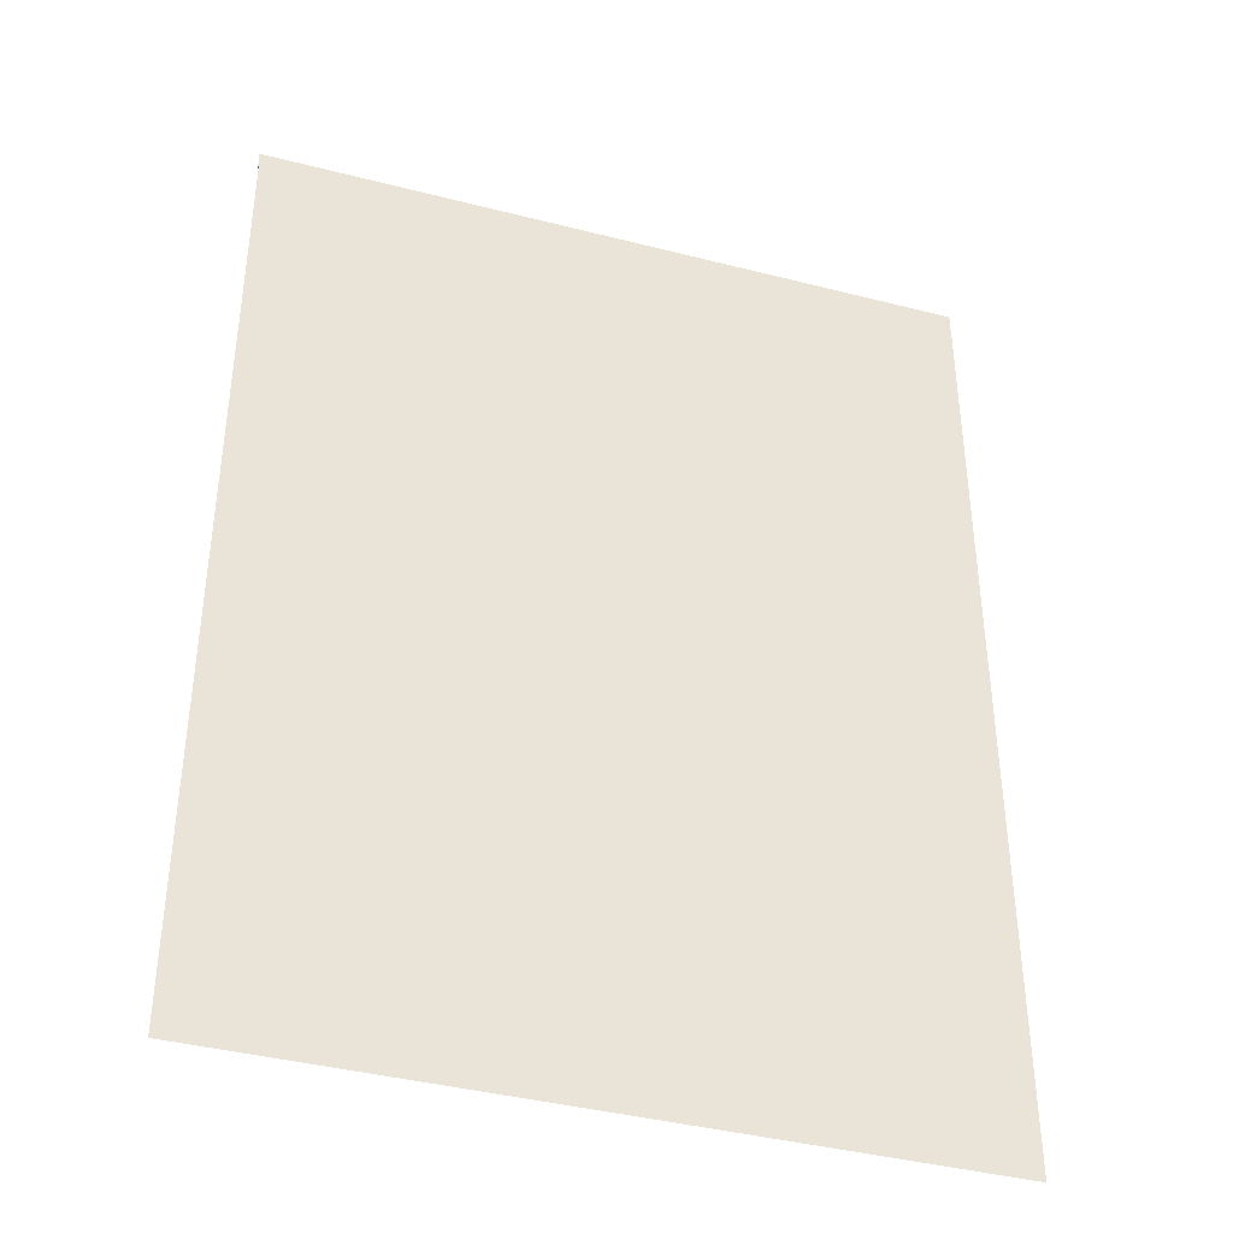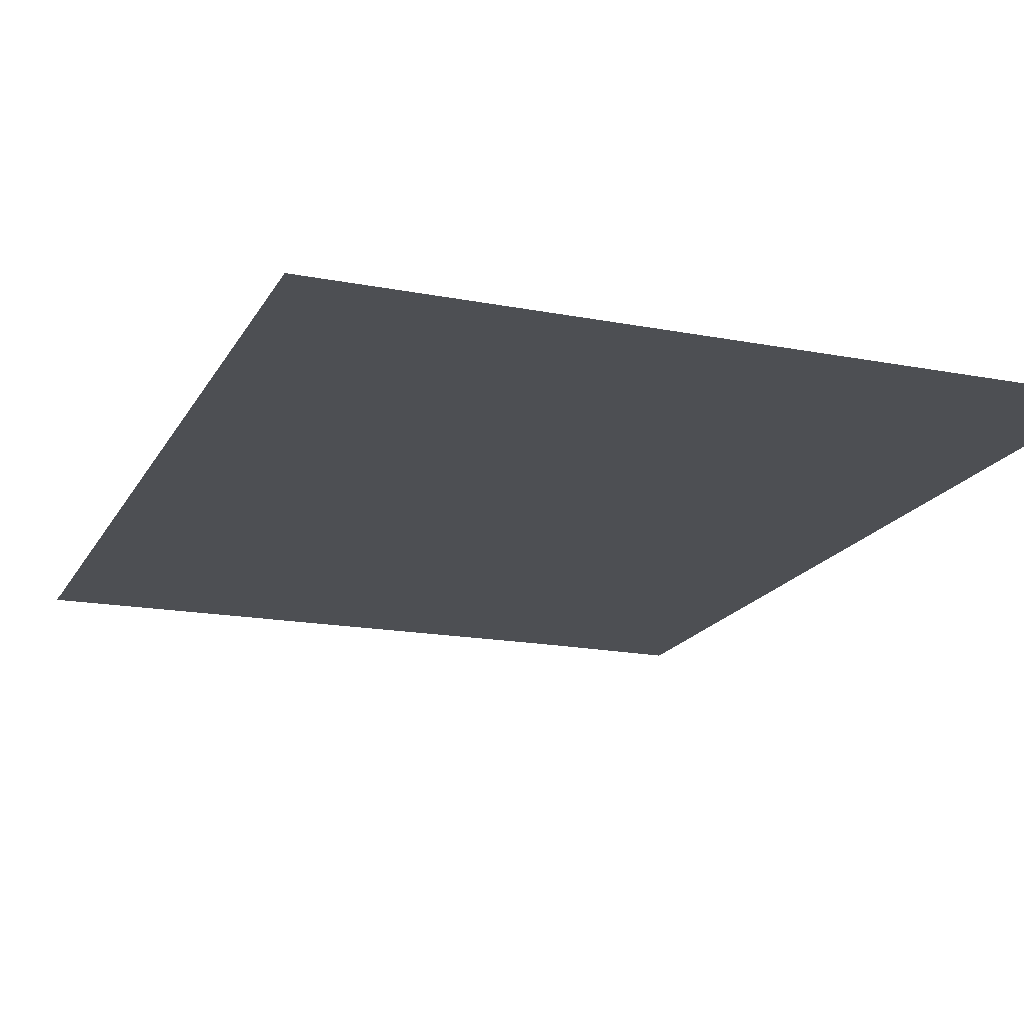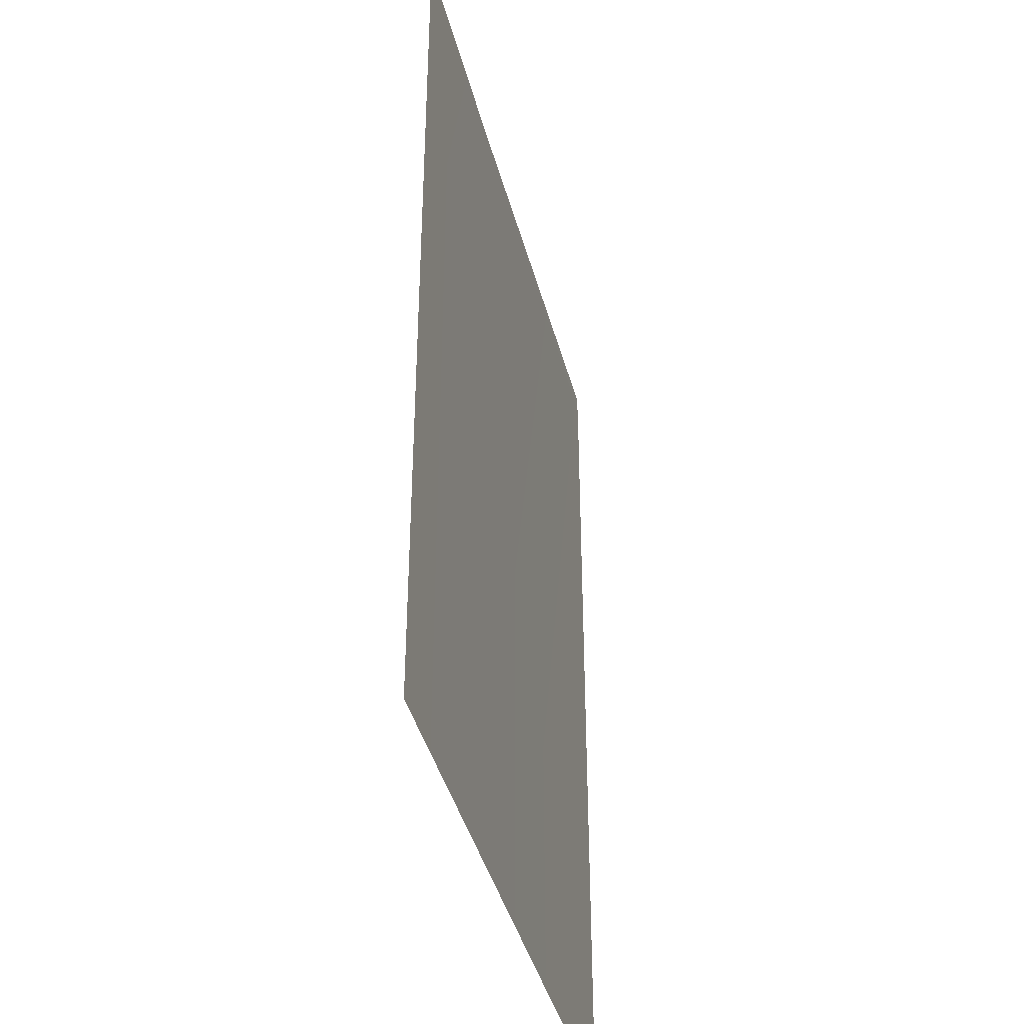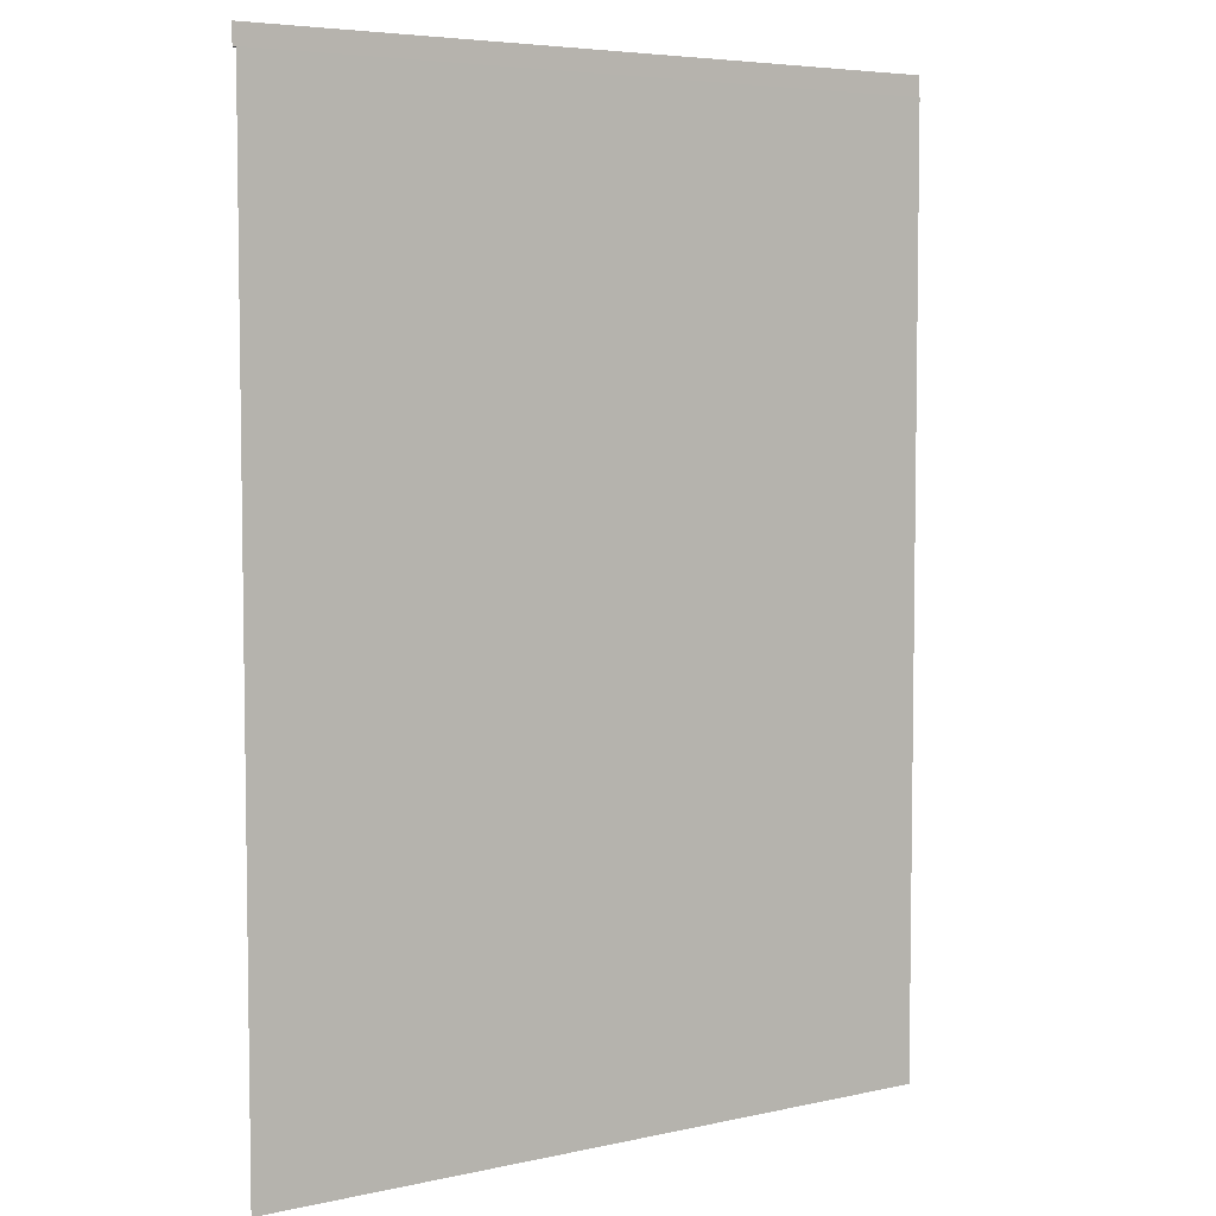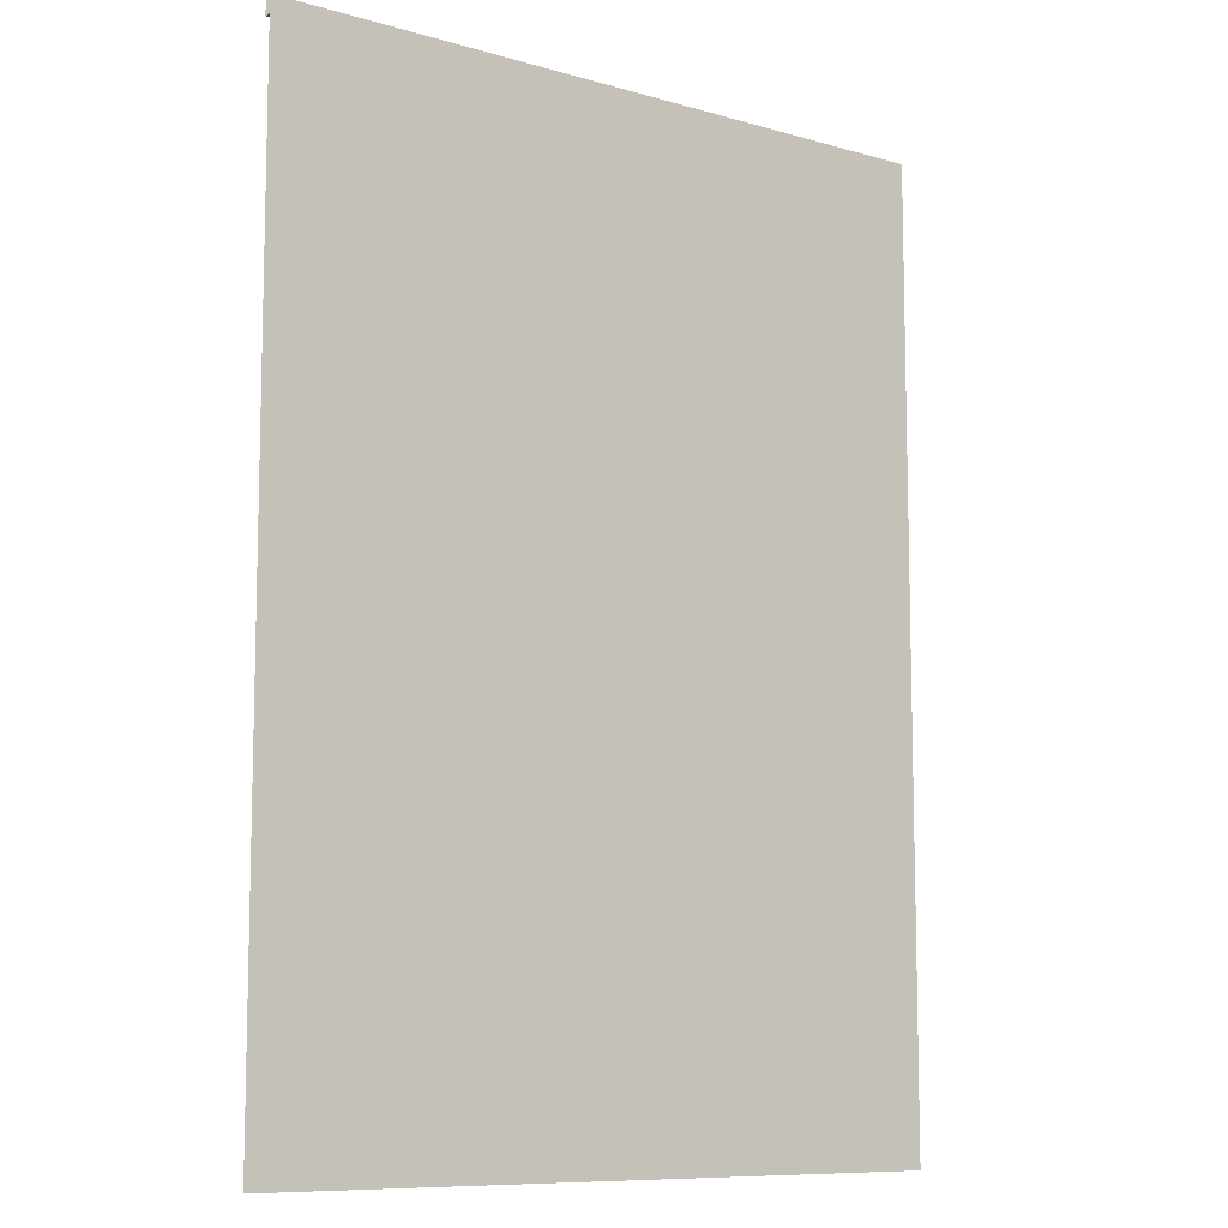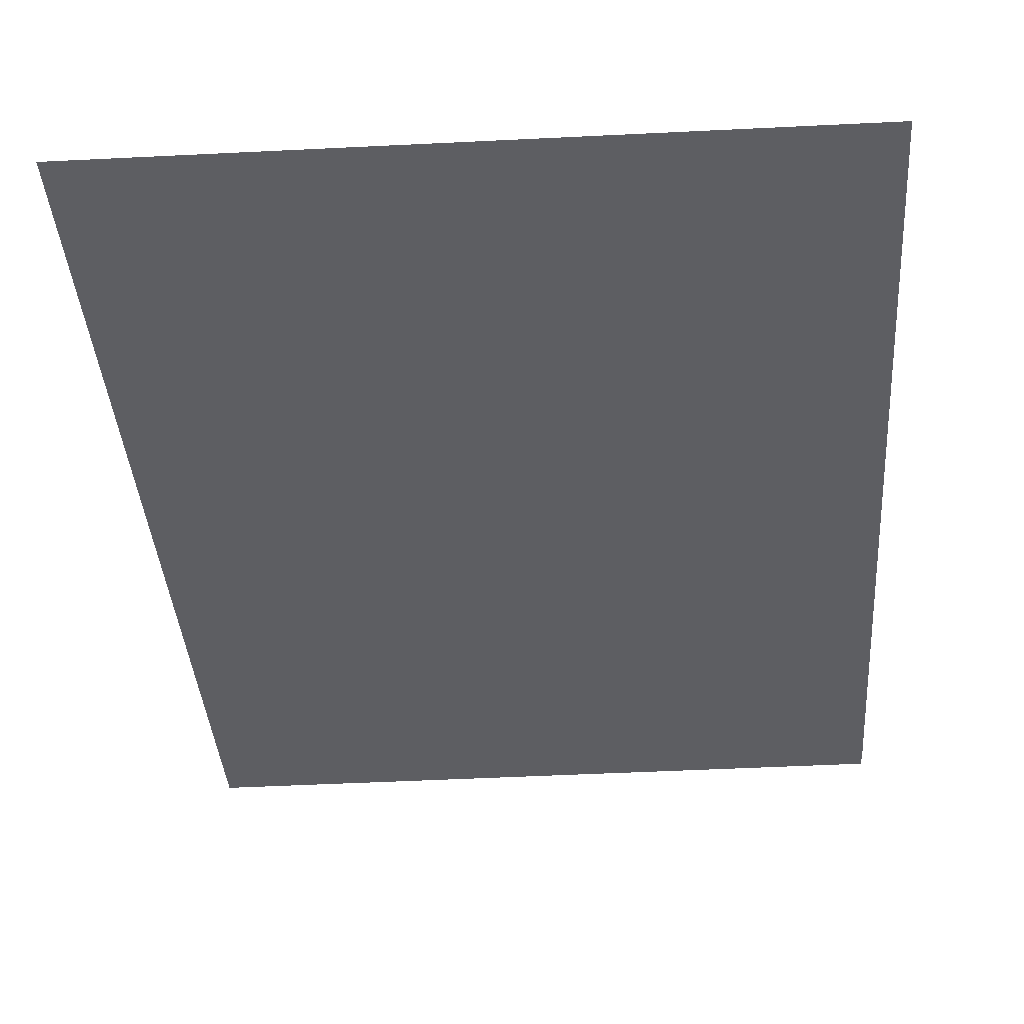
<metadata>
{"format":"obj","ext":"obj","renderer":"f3d","projection":"perspective","resolution":1024,"background":"white","views":[{"elev":-39.3,"azim":162.3,"up":"+Y"},{"elev":-17.5,"azim":-20.1,"up":"+Z"},{"elev":-40.2,"azim":104.4,"up":"+Y"},{"elev":5.3,"azim":146.0,"up":"+Y"},{"elev":-9.5,"azim":143.1,"up":"+Y"},{"elev":-38.4,"azim":4.1,"up":"+Z"}]}
</metadata>
<code>
g DecalMesh_Common_Decal_Crack_01__48
v 0.9236 1.203 0.159
v 0.9236 1.256 0.159
v -0.9236 1.206 0.159
v 0.9236 1.203 0.159
v -0.9236 1.206 0.159
v -0.9236 1.203 0.159
v 0.9236 1.256 0.159
v -0.9236 1.256 0.159
v -0.9236 1.206 0.159
v 0.9236 1.203 0.1413
v 0.9236 1.203 0.159
v -0.9236 1.203 0.159
v 0.9236 1.203 0.1413
v -0.9236 1.203 0.159
v -0.9236 1.203 0.1579
v 0.9236 0.844 0.1413
v -0.9236 1.181 0.1579
v -0.9236 -1.167 0.1579
v 0.9236 0.844 0.1413
v 0.9236 1.203 0.1413
v -0.9236 1.203 0.1579
v 0.9236 0.844 0.1413
v -0.9236 1.203 0.1579
v -0.9236 1.181 0.1579
v 0.9236 0.844 0.1413
v -0.9236 -1.167 0.1579
v 0.3473 -1.256 0.1458
v 0.9236 0.844 0.1413
v 0.3473 -1.256 0.1458
v 0.9236 -1.256 0.1404
v -0.9236 -1.167 0.1579
v -0.9236 -1.256 0.1579
v 0.3473 -1.256 0.1458
g DecalMesh_Common_Decal_Crack_01__48_0
f 3 2 1
f 6 5 4
f 9 8 7
f 12 11 10
f 15 14 13
f 18 17 16
f 21 20 19
f 24 23 22
f 27 26 25
f 30 29 28
f 33 32 31

</code>
